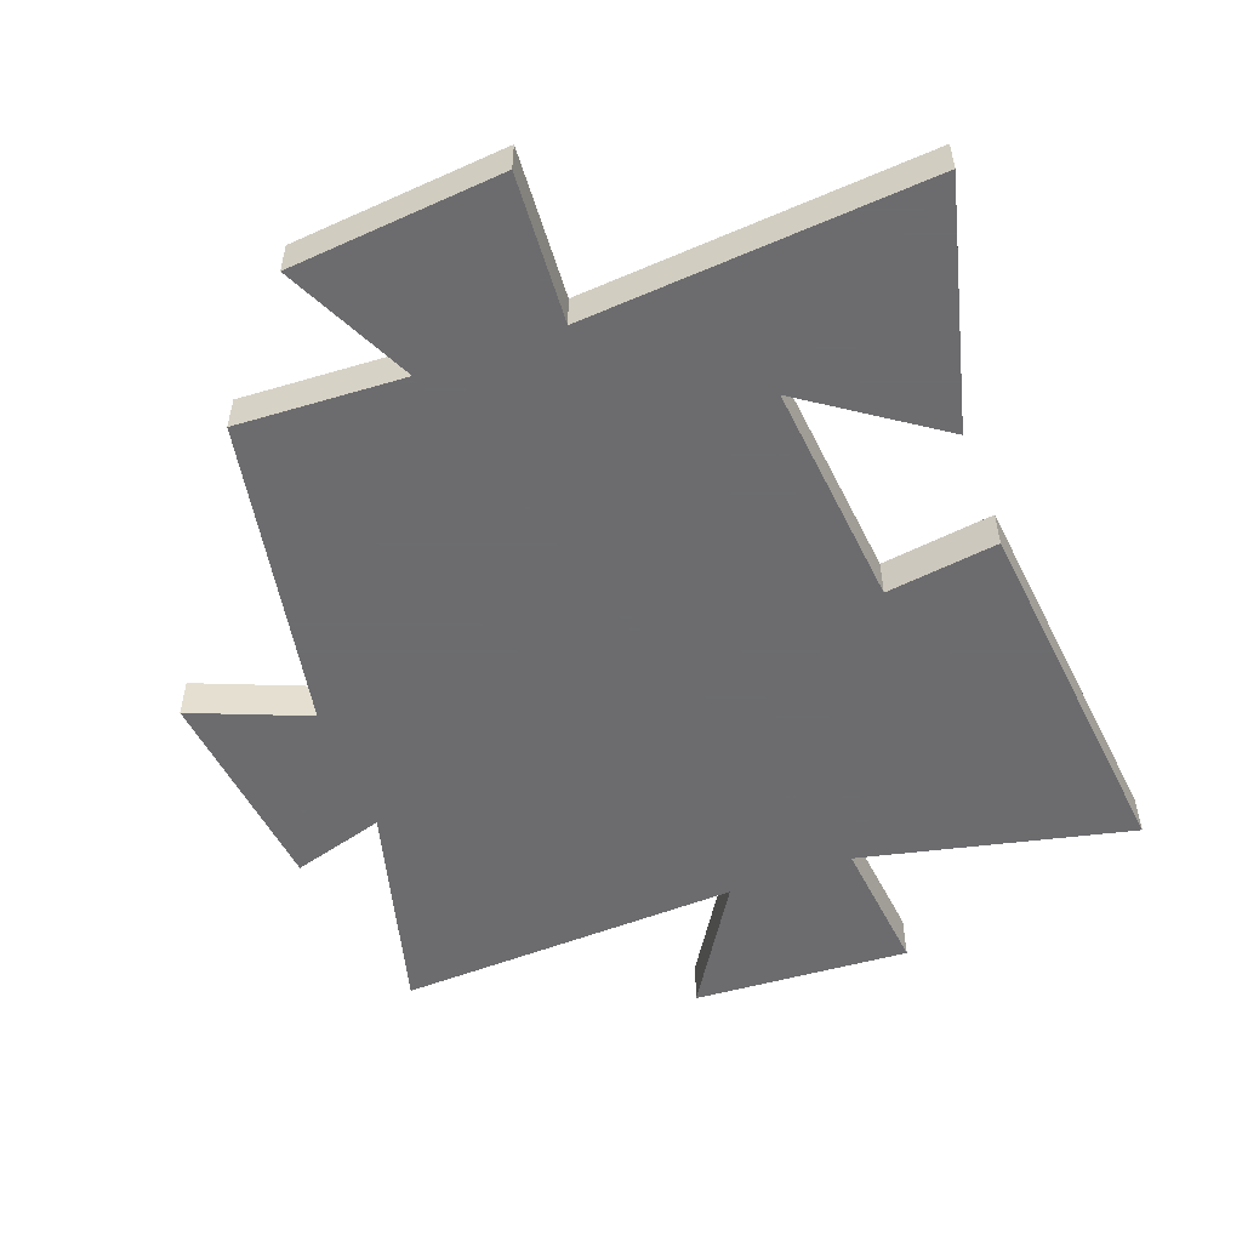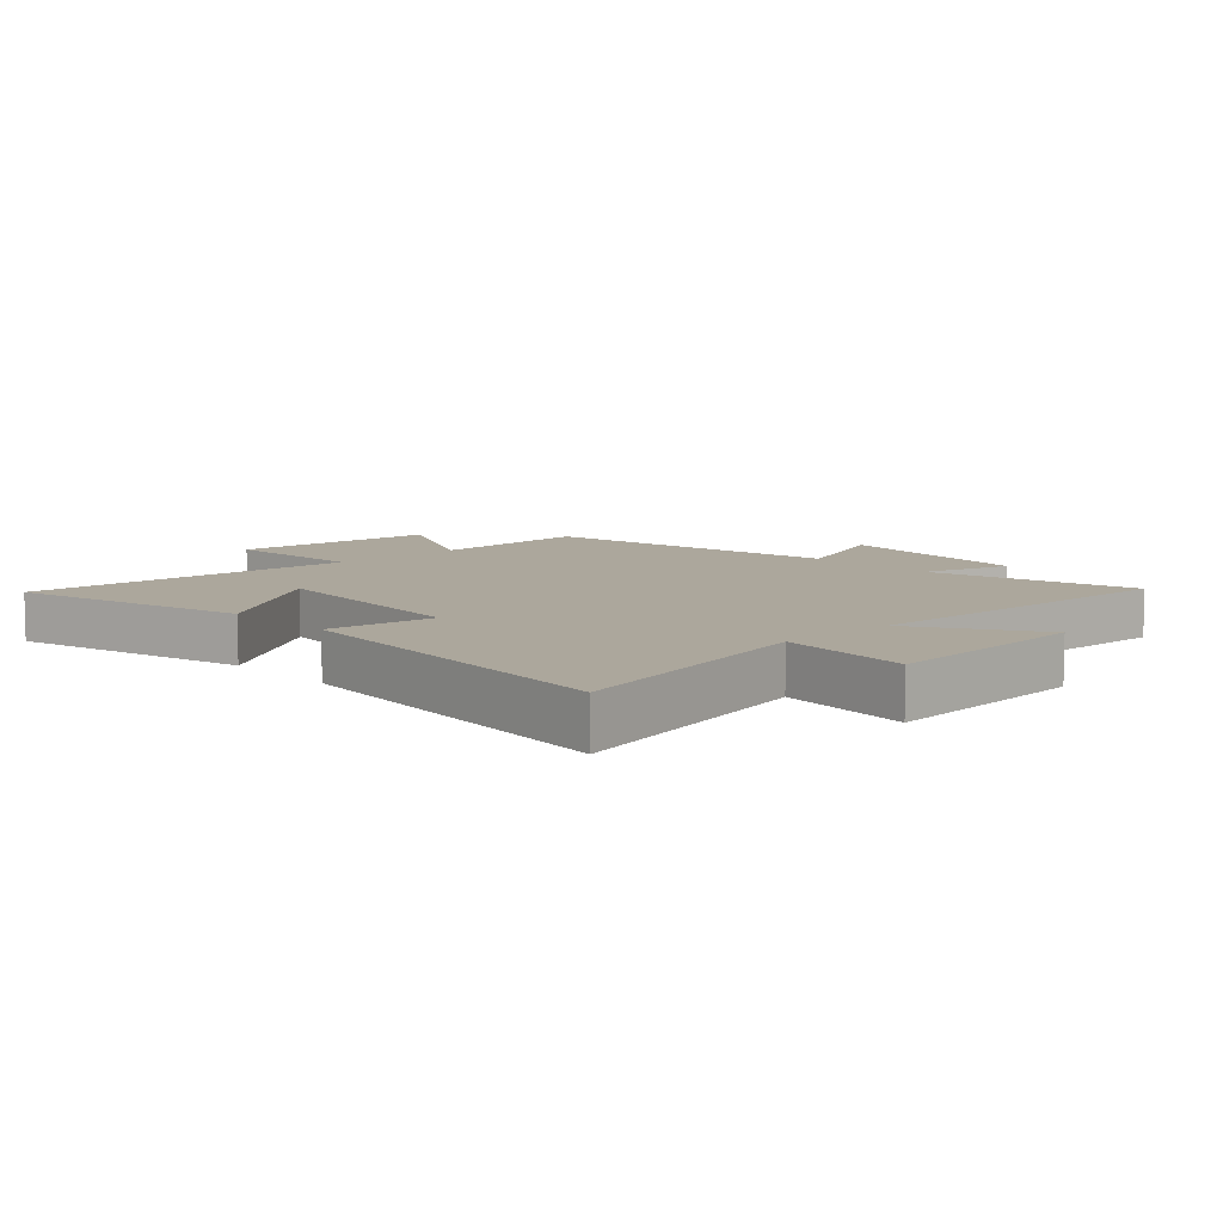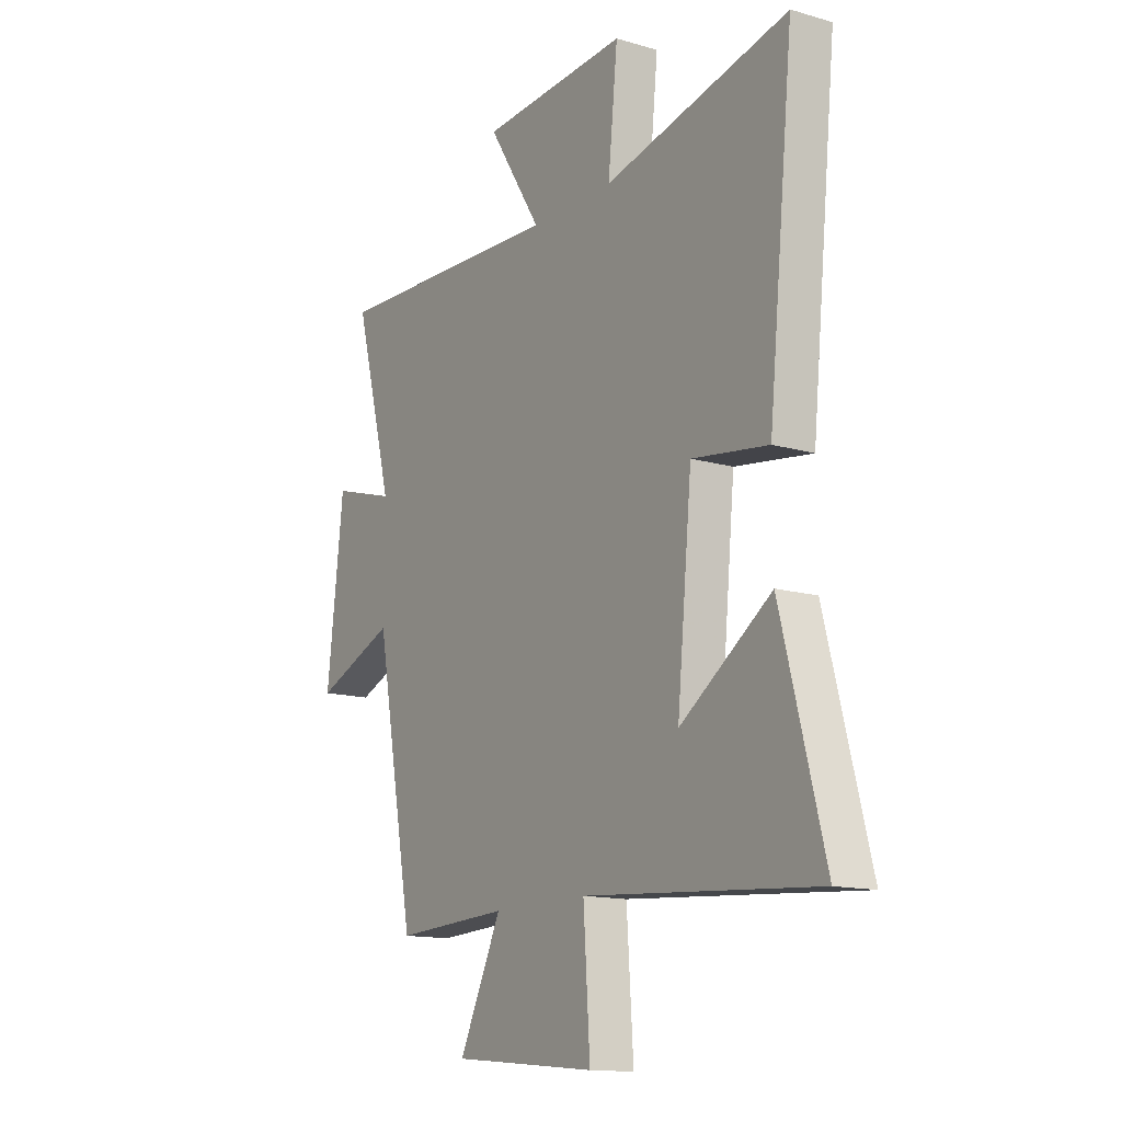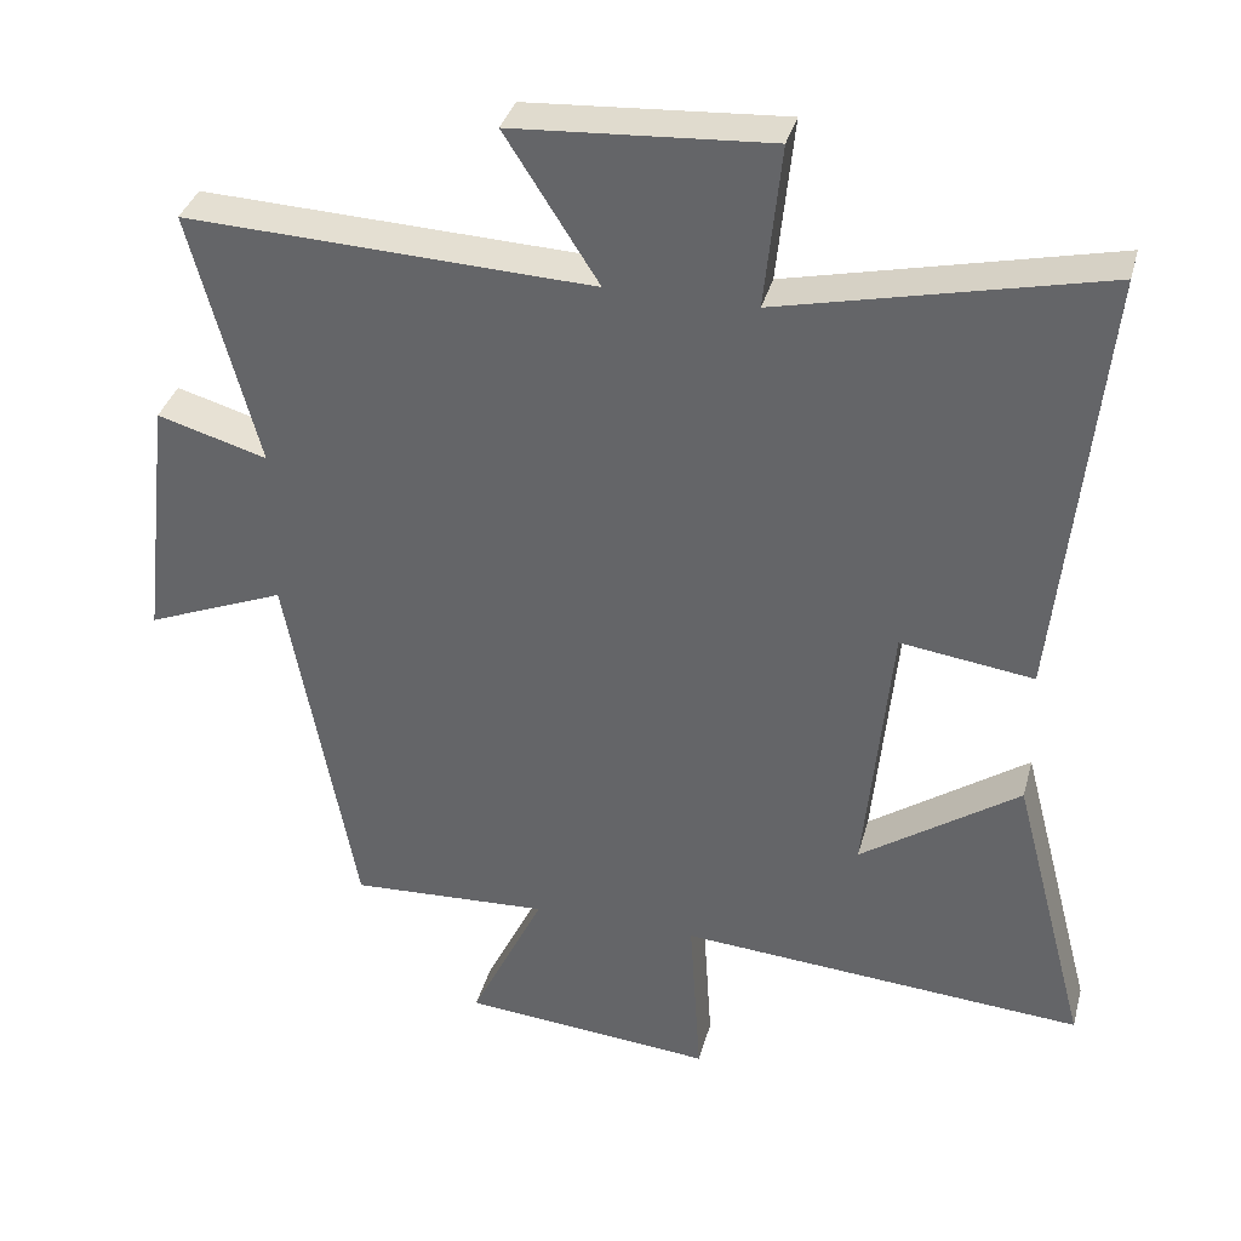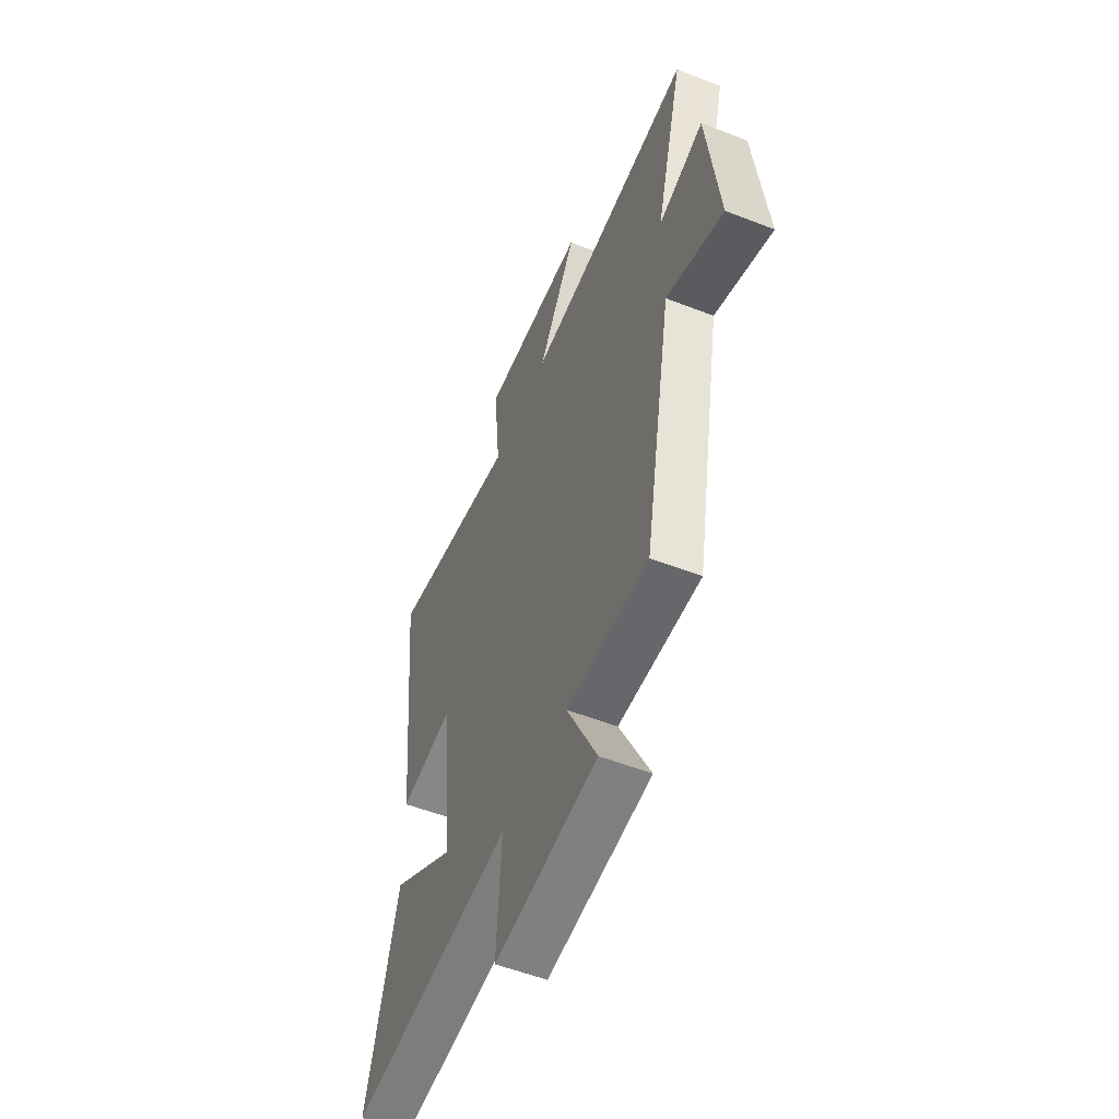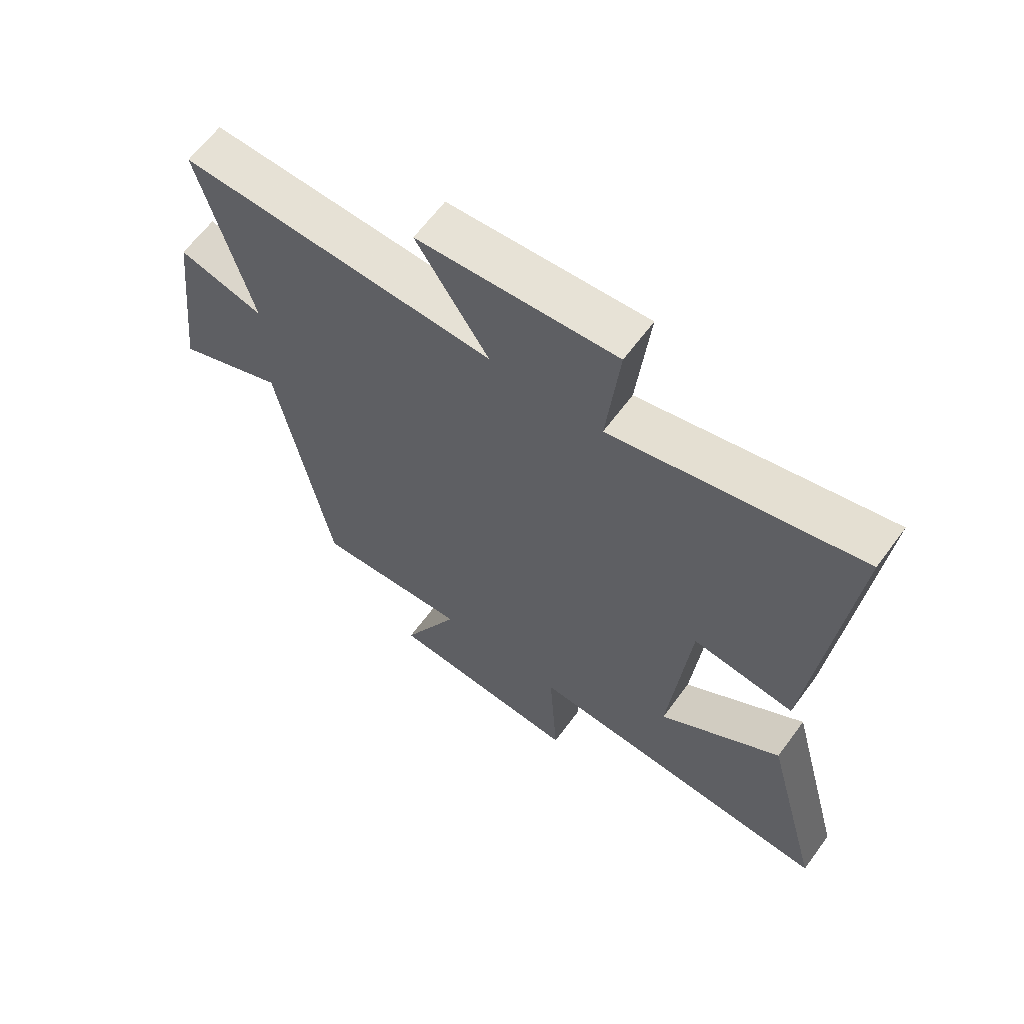
<metadata>
{"format":"obj","ext":"obj","renderer":"f3d","projection":"perspective","resolution":1024,"background":"white","views":[{"elev":-53.8,"azim":-159.6,"up":"+Y"},{"elev":8.4,"azim":-43.1,"up":"+Y"},{"elev":-13.9,"azim":-122.9,"up":"+Z"},{"elev":35.9,"azim":-165.4,"up":"+Z"},{"elev":-55.0,"azim":67.7,"up":"+Z"},{"elev":63.3,"azim":-143.7,"up":"+Z"}]}
</metadata>
<code>
v -0.558 0.07 0.597
v -0.137 0.07 0.5
v -0.159 0.07 0.714
v 0.177 0.07 0.692
v 0.055 0.07 0.5
v 0.588 0.07 0.522
v 0.5 0.07 0.188
v 0.644 0.07 0.23
v 0.682 0.07 -0.1
v 0.5 0.07 -0.026
v 0.411 0.07 -0.513
v 0.15 0.07 -0.5
v 0.247 0.07 -0.701
v -0.083 0.07 -0.731
v -0.068 0.07 -0.5
v -0.599 0.07 -0.54
v -0.5 0.07 -0.161
v -0.292 0.07 -0.305
v -0.326 0.07 0.049
v -0.5 0.07 0.025
v -0.558 0 0.597
v -0.137 0 0.5
v -0.159 0 0.714
v 0.177 0 0.692
v 0.055 0 0.5
v 0.588 0 0.522
v 0.5 0 0.188
v 0.644 0 0.23
v 0.682 0 -0.1
v 0.5 0 -0.026
v 0.411 0 -0.513
v 0.15 0 -0.5
v 0.247 0 -0.701
v -0.083 0 -0.731
v -0.068 0 -0.5
v -0.599 0 -0.54
v -0.5 0 -0.161
v -0.292 0 -0.305
v -0.326 0 0.049
v -0.5 0 0.025
f 19 20 1 2
f 18 19 2
f 15 16 17 18
f 15 18 2
f 12 13 14 15
f 12 15 2
f 12 2 3
f 11 12 3
f 10 11 3
f 7 8 9 10
f 5 6 7
f 5 7 10
f 3 4 5
f 3 5 10
f 22 21 40 39
f 22 39 38
f 38 37 36 35
f 22 38 35
f 35 34 33 32
f 22 35 32
f 23 22 32
f 23 32 31
f 23 31 30
f 30 29 28 27
f 27 26 25
f 30 27 25
f 25 24 23
f 30 25 23
f 1 21 22 2
f 2 22 23 3
f 3 23 24 4
f 4 24 25 5
f 5 25 26 6
f 6 26 27 7
f 7 27 28 8
f 8 28 29 9
f 9 29 30 10
f 10 30 31 11
f 11 31 32 12
f 12 32 33 13
f 13 33 34 14
f 14 34 35 15
f 15 35 36 16
f 16 36 37 17
f 17 37 38 18
f 18 38 39 19
f 19 39 40 20
f 20 40 21 1

</code>
